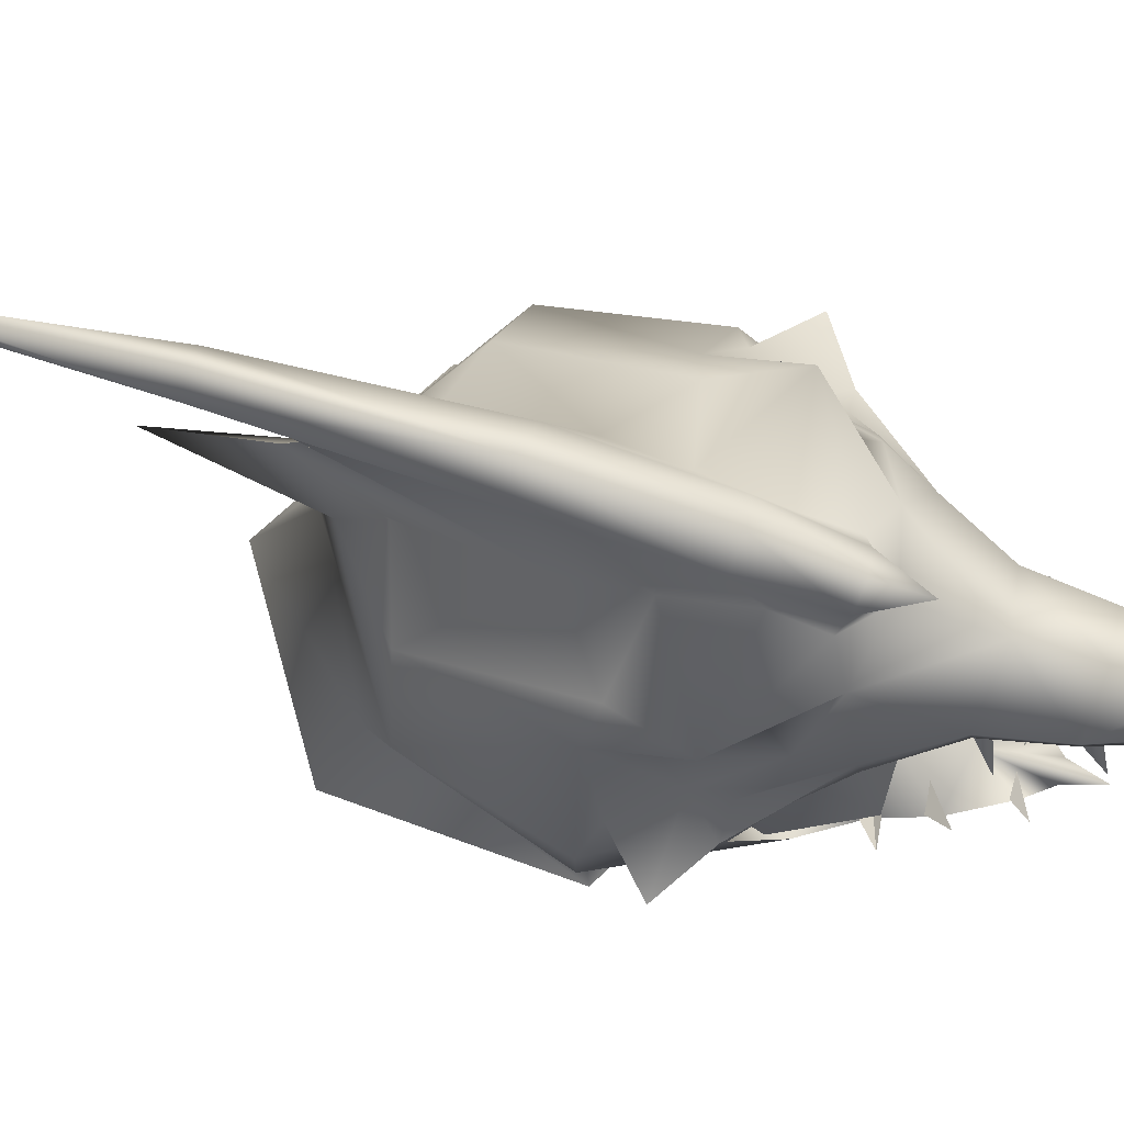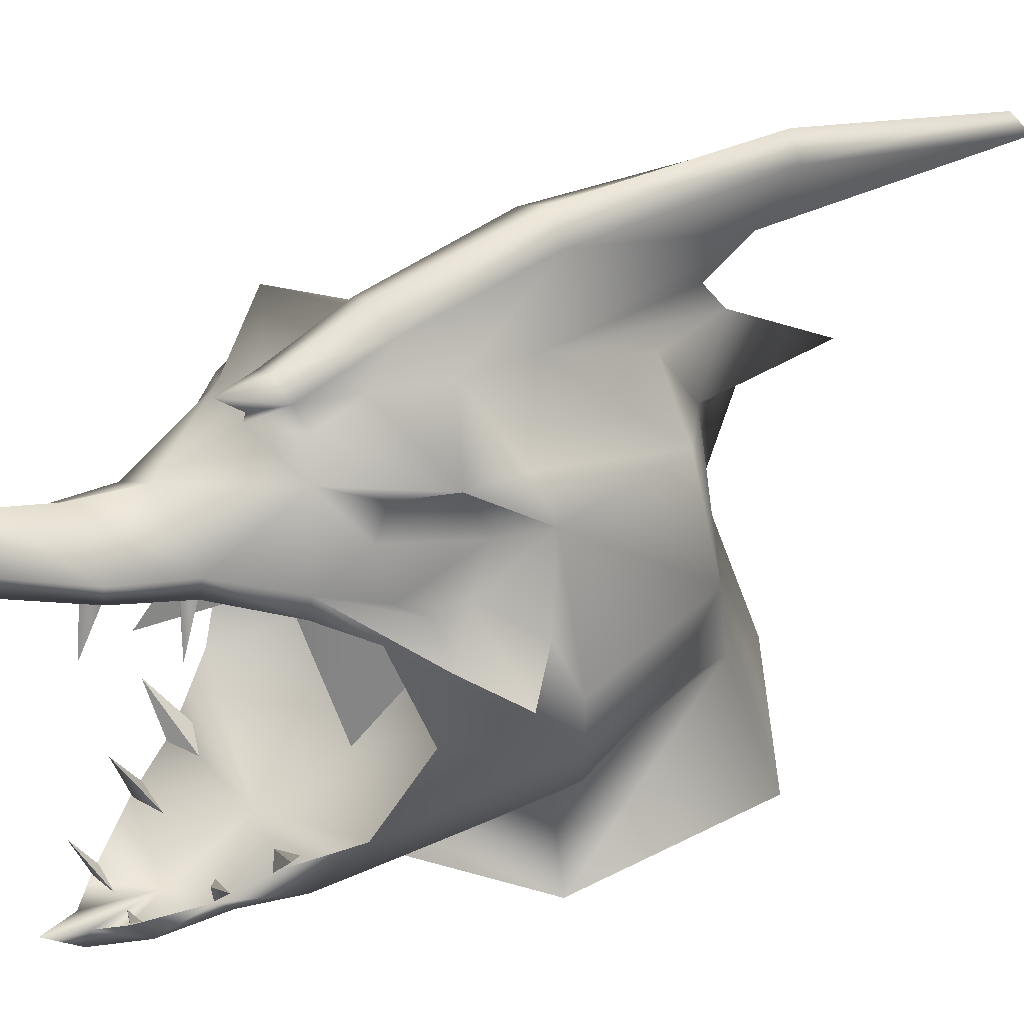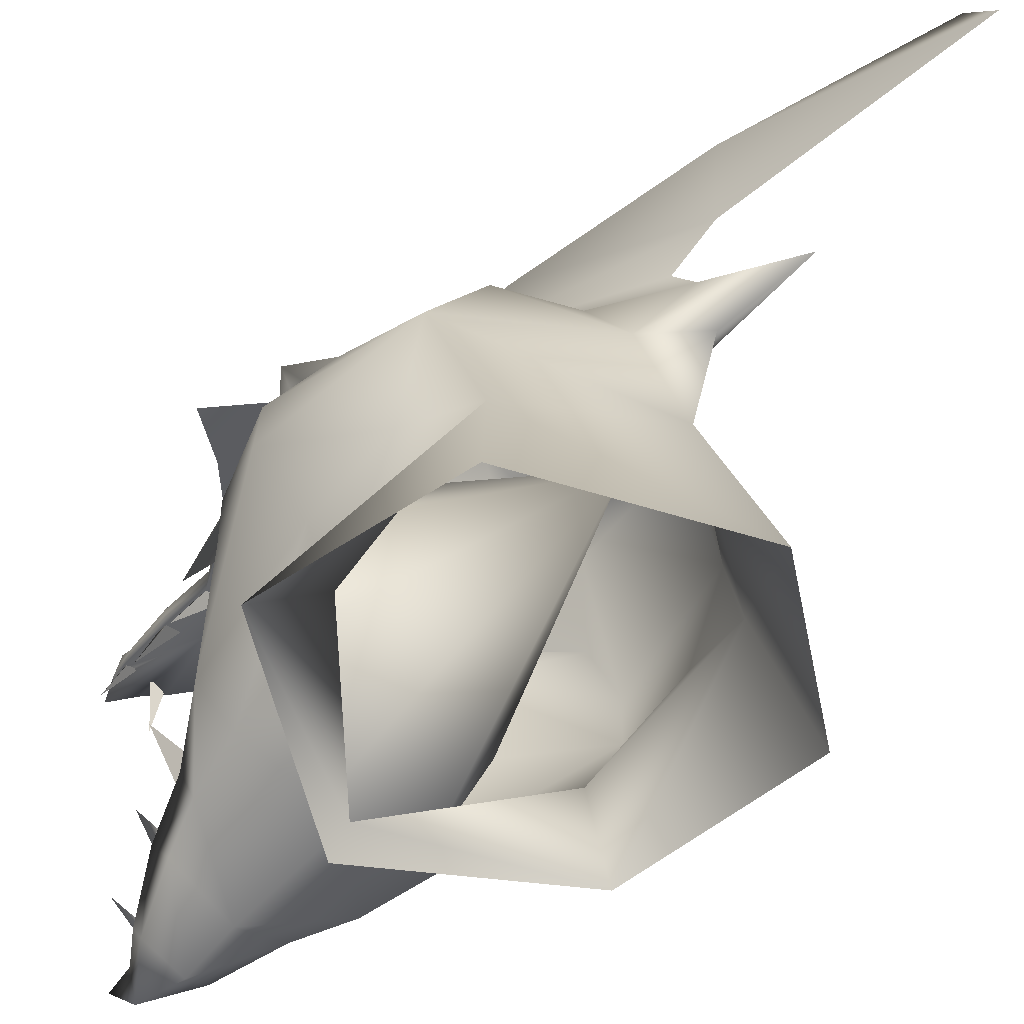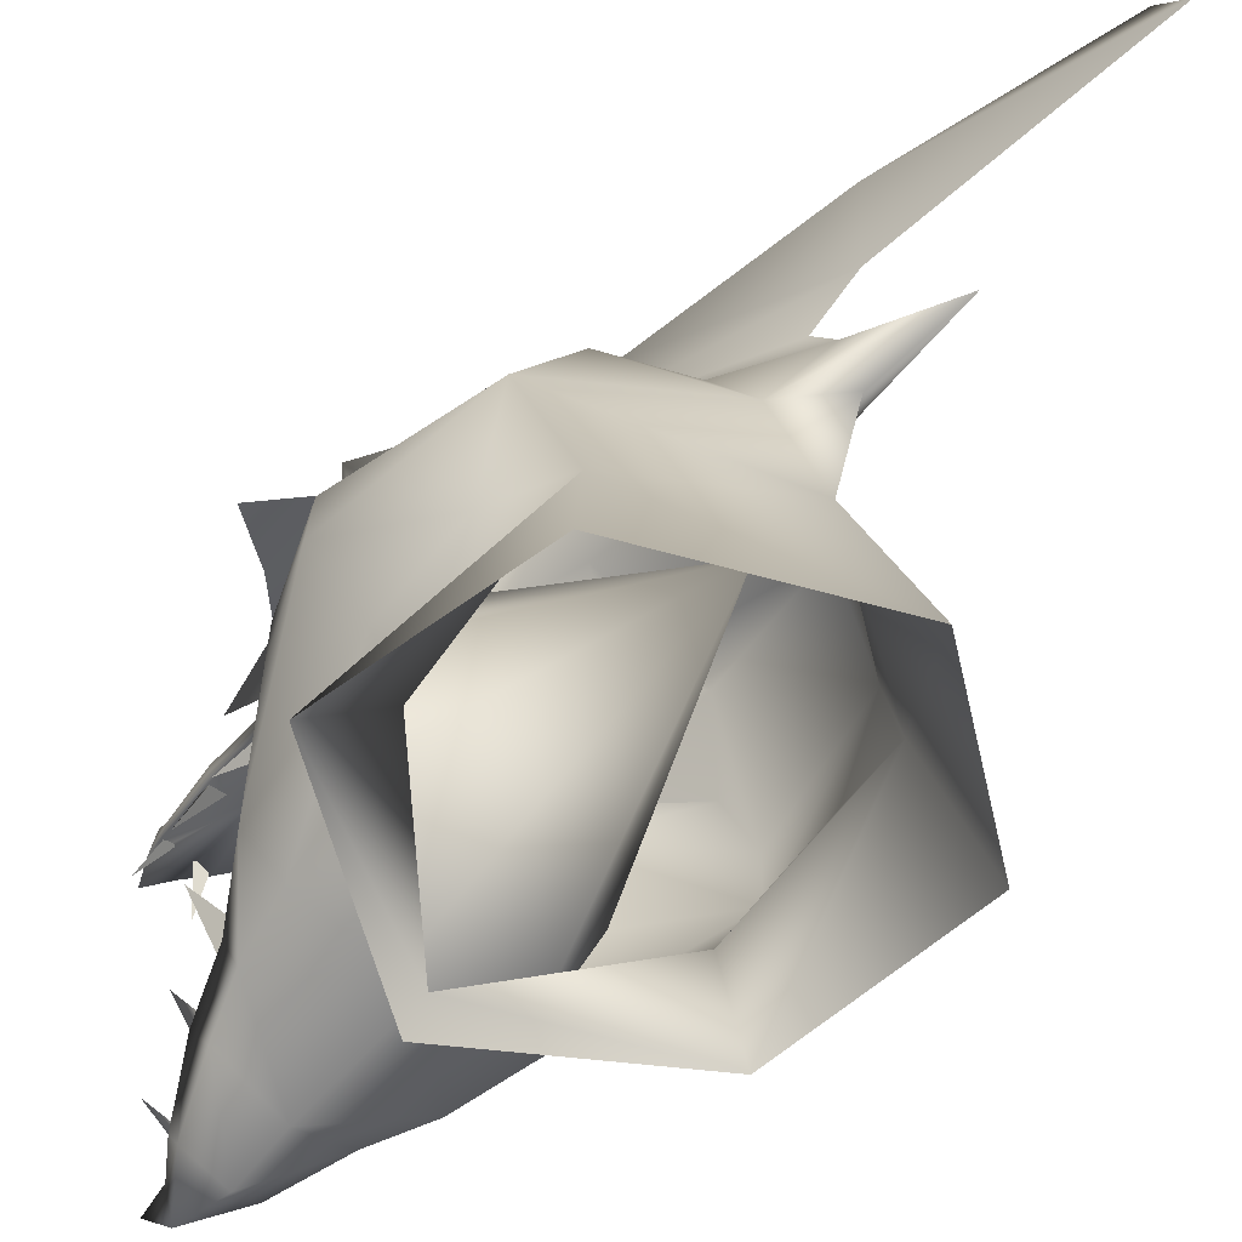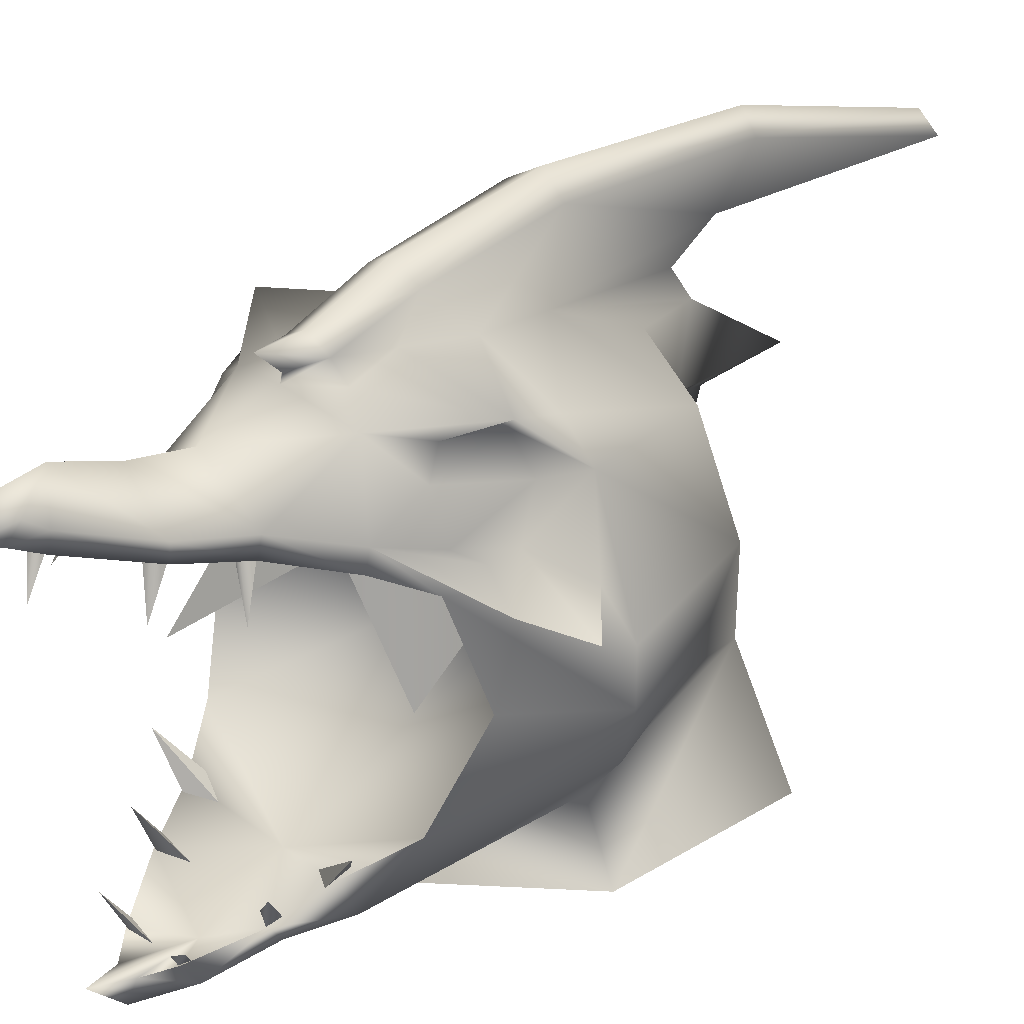
<metadata>
{"format":"obj","ext":"obj","renderer":"f3d","projection":"perspective","resolution":1024,"background":"white","views":[{"elev":78.4,"azim":-72.9,"up":"+Y"},{"elev":43.3,"azim":56.0,"up":"+Y"},{"elev":-53.7,"azim":134.2,"up":"+Y"},{"elev":-56.7,"azim":135.6,"up":"+Y"},{"elev":32.2,"azim":45.3,"up":"+Y"}]}
</metadata>
<code>
g mesh00
v 1.232 67.07 6.455
v 0 67.81 6.6
v 0 67.81 9.042
v -1.232 67.07 6.455
v -1.841 65.94 6.103
v 0 66 7.861
v 0 56.56 -15.49
v 1.469 58.07 -12.35
v 0 51.62 -13.88
v 1.048 67.97 -17.16
v 0 64.54 -15.99
v 0 63.16 -30.88
v -1.995 55.93 12.37
v 3.779 61.08 8.704
v -0.1711 61.79 9.574
v -7.414 58.66 3.548
v -7.532 54.89 5.996
v -6.008 59.87 7.108
v 3.779 61.08 8.704
v 7.111 54.89 8.041
v 6.149 59.79 7.108
v 7.449 58.69 3.548
v -0.1711 61.79 9.574
v -3.346 61.08 8.984
v -5.788 56.24 9.784
v -6.008 59.87 7.108
v 0 56.63 -20.7
v 0 61.05 -14.68
v -1.469 58.07 -12.35
v 0 66.45 7.734
v 1.465 68.36 2.077
v 0 69.04 -17.39
v 0 65.03 -29.31
v -1.048 67.97 -17.16
v 0 63.16 -30.88
v 0 64.54 -15.99
v 0 69.29 2.282
v -1.465 68.36 2.077
v 0 70.25 -5.786
v -1.579 69.3 -5.382
v 0 62.99 -13.38
v 2.549 65.72 -3.59
v 1.699 62.13 -9.958
v -1.77 66.59 3.606
v -2.266 65.88 -0.1046
v -2.549 65.72 -3.59
v 1.579 69.3 -5.382
v 2.266 65.88 -0.1046
v 1.77 66.59 3.606
v 1.841 65.94 6.103
v 0 61.05 -14.68
v -1.699 62.13 -9.958
v 0 62.99 -13.38
f 1 2 3
f 4 5 6
f 7 8 9
f 10 11 12
f 13 14 15
f 16 17 18
f 19 20 21
f 21 20 22
f 23 24 25
f 25 24 26
f 25 26 17
f 27 28 8
f 9 29 7
f 6 30 4
f 2 1 31
f 32 33 34
f 34 33 35
f 34 35 36
f 4 37 38
f 38 37 39
f 38 39 40
f 41 42 28
f 28 42 43
f 28 43 8
f 5 4 44
f 44 4 38
f 44 38 45
f 45 38 40
f 45 40 46
f 41 11 42
f 42 11 47
f 42 47 48
f 48 47 31
f 48 31 49
f 49 31 1
f 49 1 50
f 8 7 27
f 27 7 29
f 27 29 51
f 51 29 52
f 51 52 46
f 12 33 10
f 10 33 32
f 10 32 39
f 39 32 34
f 39 34 40
f 40 34 36
f 40 36 46
f 46 36 53
f 46 53 51
f 11 10 47
f 47 10 39
f 47 39 31
f 31 39 37
f 31 37 2
f 2 37 4
f 2 4 3
f 3 4 30
f 3 30 1
f 1 30 6
f 1 6 50
v 3.803 59.55 13.07
v 2.846 61.84 12.47
v 1.807 61.91 11.99
v 2.678 45.32 16.06
v 1.535 43.83 15.6
v 1.811 43.98 15.18
v 1.024 64.87 20.05
v 1.506 63.12 20.87
v 1.153 64.63 19.65
v -3.364 45.08 12.62
v -4.171 47.1 13.09
v -3.627 45.4 12
v -2.769 60.88 16.76
v -2.202 63.08 16.02
v -2.34 62.78 15.34
v -7.376 59.97 4.459
v -8.764 58.23 4.459
v -5.12 61.42 8.26
v 0 43.73 18.94
v 0 42.95 13.34
v -0.5932 43.4 16.92
v 8.764 58.23 4.459
v 9.185 57.99 0.2667
v 11.54 57.44 2.609
v 1.832 42.59 14.74
v 1.66 43.88 15.6
v 0.5932 43.4 16.92
v 3.141 62.6 11.66
v 3.03 61.49 11.81
v 5.12 60.28 8.471
v 0.8308 65.25 21.07
v 0.9776 66.14 20.38
v 0 65.4 22.64
v -5.911 60.84 -8.601
v -1.699 62.13 -9.958
v -1.469 58.07 -12.35
v 10.05 43.54 0.1074
v 6.89 45.91 -1.44
v 0 43.13 4.694
v -10.05 43.54 0.1074
v -6.89 45.91 -1.44
v -7.304 49.68 -9.913
v 8.701 48.36 -1.628
v 6.488 48.14 7.106
v 5.348 44.84 5.719
v 0 51.62 -13.88
v 1.469 58.07 -12.35
v 8.948 56.03 -8.022
v 4.059 45.91 10.35
v 4.403 46.62 9.087
v 6.03 48.64 10.41
v 2.021 44.63 11.82
v 4.171 47.1 13.09
v 3.627 45.4 12
v 2.021 44.63 11.82
v 3.364 45.08 12.62
v 4.171 47.1 13.09
v 3.627 45.4 12
v 2.97 61.58 11.81
v 2.683 45.69 9.465
v 6.03 48.64 10.41
v 4.403 46.62 9.087
v 1.807 61.91 11.99
v 2.97 61.58 11.81
v 3.803 59.55 13.07
v 1.236 63.54 15.63
v 2.769 60.88 16.76
v 2.202 63.08 16.02
v 2.34 62.78 15.34
v 1.153 64.63 19.65
v 1.506 63.12 20.87
v 0.3943 65.09 19.81
v 1.236 63.54 15.63
v 2.34 62.78 15.34
v 2.769 60.88 16.76
v 0.5157 43.43 15.19
v 0.3943 65.09 19.81
v 4.059 45.91 10.35
v 6.03 48.64 10.41
v 2.683 45.69 9.465
v 2.678 45.32 16.06
v 1.811 43.98 15.18
v 0.5157 43.43 15.19
v -6.03 48.64 10.41
v -4.292 46.62 9.087
v -4.059 45.91 10.35
v -3.627 45.4 12
v -4.171 47.1 13.09
v -2.021 44.63 11.82
v -2.021 44.63 11.82
v -2.97 61.58 11.81
v -3.803 59.55 13.07
v -2.846 61.84 12.47
v -1.807 61.91 11.99
v -4.292 46.62 9.087
v -6.03 48.64 10.41
v -2.683 45.69 9.465
v -3.803 59.55 13.07
v -2.97 61.58 11.81
v -1.807 61.91 11.99
v -1.236 63.54 15.63
v -0.3943 65.09 19.81
v -1.506 63.12 20.87
v -1.153 64.63 19.65
v -2.769 60.88 16.76
v -2.34 62.78 15.34
v -1.236 63.54 15.63
v -0.5157 43.43 15.19
v -2.678 45.32 16.06
v -1.535 43.83 15.6
v -1.811 43.98 15.18
v -0.3943 65.09 19.81
v -1.024 64.87 20.05
v -1.506 63.12 20.87
v -1.153 64.63 19.65
v -2.683 45.69 9.465
v -6.03 48.64 10.41
v -4.059 45.91 10.35
v -0.5157 43.43 15.19
v -1.811 43.98 15.18
v -2.678 45.32 16.06
v 0 65.06 11.88
v -3.141 62.6 11.66
v -2.539 63.7 15.33
v 5.12 61.42 8.26
v -7.469 59.96 2.801
v -0.9776 66.14 20.38
v 0 67.02 20.76
v 0 67.22 18.45
v 0 52.21 -10.26
v -8.01 53.59 4.758
v -6.488 48.14 7.106
v -3.481 45.13 12.62
v -1.832 42.59 14.74
v -1.66 43.88 15.6
v -0.5932 43.4 16.92
v -5.12 60.28 8.471
v -6.882 59.19 6.319
v -9.185 57.99 0.2667
v -10.51 55.5 -0.4137
v 0.5932 43.4 16.92
v 5.12 61.42 8.26
v -5.12 61.42 8.26
v -8.764 58.23 4.459
v -9.185 57.99 0.2667
v -11.54 57.44 2.609
v 10.51 55.5 -0.4137
v 9.185 57.99 0.2667
v 6.882 59.19 6.319
v 5.12 60.28 8.471
v 4.521 44.21 8.884
v 6.488 48.14 7.106
v 6.024 64.31 2.08
v 7.047 62.27 1.587
v 7.428 61.72 -1.17
v 7.469 59.96 2.801
v -7.047 62.27 1.587
v -7.428 61.72 -1.17
v -6.024 64.31 2.08
v -7.212 65.48 2.896
v 5.911 60.84 -8.601
v 1.699 62.13 -9.958
v 3.481 45.13 12.62
v 0 44.99 8.82
v 6.488 48.14 7.106
v 8.01 53.59 4.758
v 2.539 63.7 15.33
v 0 65.87 15.28
v 1.271 65.41 19.42
v 1.271 64.52 19.65
v 2.452 62.69 15.34
v -2.549 65.72 -3.59
v -6.021 63.71 -0.8094
v -2.266 65.88 -0.1046
v 10.51 55.5 -0.4137
v 6.882 59.19 6.319
v 10.67 52.69 -0.2714
v 8.01 53.59 4.758
v 6.488 48.14 7.106
v -1.77 66.59 3.606
v -1.841 65.94 6.103
v -3.44 65.05 7.063
v 0 66 7.861
v 3.258 43.86 11.7
v 4.558 46.52 9.919
v 7.304 49.68 -9.913
v 9.361 41.78 -11.72
v 0 40.09 -17.8
v -0.8308 65.25 21.07
v -1.271 64.52 19.65
v 0 64.08 15.25
v 1.271 64.52 19.65
v 0.8308 65.25 21.07
v 0 65.4 22.64
v -6.882 59.19 6.319
v 0 52.21 -10.26
v -6.488 48.14 7.106
v -8.01 53.59 4.758
v -10.67 52.7 -0.2714
v -10.51 55.5 -0.4137
v -5.348 44.84 5.719
v -6.488 48.14 7.106
v -8.701 48.36 -1.628
v -10.67 52.7 -0.2714
v 0 41.63 5.781
v 2.549 65.72 -3.59
v 2.266 65.88 -0.1046
v 6.021 63.71 -0.8094
v 7.212 65.48 2.896
v -6.89 45.91 -1.44
v -8.354 50.63 -6.001
v -8.627 56.03 -8.022
v 8.354 50.63 -6.001
v 6.89 45.91 -1.44
v 8.764 58.23 4.459
v 7.376 59.97 4.459
v -5.12 61.42 8.26
v -5.12 60.28 8.471
v -3.03 61.49 11.81
v -2.539 63.7 15.33
v -2.452 62.69 15.34
v -1.271 65.41 19.42
v -6.488 48.14 7.106
v -4.558 46.52 9.919
v -4.521 44.21 8.884
v -3.258 43.86 11.7
v 7.376 59.97 4.459
v 7.469 59.96 2.801
v 6.651 60.85 5.706
v 7.047 62.27 1.587
v 5.814 63.35 5.875
v 6.024 64.31 2.08
v 5.307 64.57 4.893
v 5.788 64.93 3.468
v -5.788 64.93 3.468
v -6.024 64.31 2.08
v -5.307 64.57 4.893
v -7.047 62.27 1.587
v -5.814 63.35 5.875
v -7.469 59.96 2.801
v -6.651 60.85 5.706
v -7.376 59.97 4.459
v 3.44 65.05 7.063
v -2.452 62.69 15.34
v -3.03 61.49 11.81
v -5.12 60.28 8.471
v 5.12 60.28 8.471
v 3.03 61.49 11.81
v 2.452 62.69 15.34
v 1.66 43.88 15.6
v 3.481 45.13 12.62
v 4.558 46.52 9.919
v -4.558 46.52 9.919
v -3.481 45.13 12.62
v -1.66 43.88 15.6
v 5.788 64.93 3.468
v 5.307 64.57 4.893
v 5.814 63.35 5.875
v 6.651 60.85 5.706
v 1.841 65.94 6.103
v 1.77 66.59 3.606
v -5.788 64.93 3.468
v -5.307 64.57 4.893
v -5.814 63.35 5.875
v -6.651 60.85 5.706
v 11.54 57.44 2.609
v 9.185 57.99 0.2667
v 10.51 55.5 -0.4137
v 10.67 52.69 -0.2714
v 0 43.13 4.694
v 0 42.01 11.21
v 0 41.06 13.96
v 0 41.75 17.03
v 0 43.73 18.94
v -1.271 64.52 19.65
v -0.8308 65.25 21.07
v -9.361 41.78 -11.72
v -10.51 55.5 -0.4137
v -9.185 57.99 0.2667
v -11.54 57.44 2.609
f 54 55 56
f 57 58 59
f 60 61 62
f 63 64 65
f 66 67 68
f 69 70 71
f 72 73 74
f 75 76 77
f 78 79 80
f 81 82 83
f 84 85 86
f 87 88 89
f 90 91 92
f 93 94 95
f 96 97 98
f 99 100 101
f 102 103 104
f 105 106 107
f 108 109 110
f 110 109 111
f 55 54 112
f 113 114 115
f 116 117 118
f 119 120 121
f 121 120 122
f 123 124 125
f 126 127 128
f 58 57 129
f 61 60 130
f 131 132 133
f 134 135 136
f 137 138 139
f 140 141 142
f 64 63 143
f 144 145 146
f 146 145 147
f 148 149 150
f 151 152 153
f 67 66 154
f 155 156 157
f 158 159 160
f 161 162 163
f 163 162 164
f 165 166 167
f 167 166 168
f 169 170 171
f 172 173 174
f 175 176 177
f 83 178 81
f 70 69 179
f 180 181 182
f 183 184 185
f 186 187 188
f 188 187 189
f 190 71 191
f 191 71 192
f 191 192 193
f 73 72 194
f 76 75 195
f 196 197 198
f 198 197 199
f 200 201 202
f 202 201 178
f 202 178 203
f 204 98 205
f 206 207 208
f 208 207 209
f 179 210 211
f 211 210 212
f 211 212 213
f 208 101 214
f 214 101 100
f 214 100 215
f 79 78 216
f 185 217 183
f 183 217 218
f 183 218 219
f 82 81 220
f 220 81 221
f 220 221 182
f 85 84 222
f 222 84 223
f 222 223 224
f 88 87 225
f 225 87 226
f 225 226 227
f 228 229 230
f 230 229 231
f 230 231 232
f 233 213 234
f 234 213 235
f 234 235 236
f 78 237 216
f 216 237 204
f 216 204 238
f 238 204 205
f 91 90 239
f 239 90 240
f 239 240 241
f 242 243 244
f 245 246 244
f 244 246 247
f 244 247 242
f 248 184 249
f 219 229 249
f 250 251 252
f 252 251 248
f 252 248 253
f 254 255 256
f 256 255 257
f 94 93 92
f 92 93 258
f 92 258 90
f 259 260 261
f 261 260 262
f 263 264 95
f 95 264 265
f 95 265 99
f 266 267 239
f 178 268 269
f 269 268 209
f 270 271 176
f 176 271 272
f 176 272 273
f 273 272 274
f 273 274 275
f 276 254 277
f 277 254 278
f 277 278 186
f 186 278 279
f 186 279 187
f 280 281 282
f 282 281 283
f 282 283 284
f 284 283 285
f 284 285 286
f 286 285 287
f 288 289 290
f 290 289 291
f 290 291 292
f 292 291 293
f 292 293 294
f 294 293 295
f 178 296 81
f 81 296 175
f 81 175 221
f 221 175 177
f 221 177 182
f 182 177 275
f 182 275 180
f 243 297 244
f 244 297 298
f 244 298 249
f 249 298 299
f 249 299 248
f 229 300 249
f 249 300 301
f 249 301 244
f 244 301 302
f 244 302 245
f 194 303 73
f 73 303 304
f 73 304 217
f 217 304 305
f 217 305 218
f 185 306 217
f 217 306 307
f 217 307 73
f 73 307 308
f 73 308 74
f 309 262 310
f 310 262 296
f 310 296 311
f 311 296 178
f 311 178 312
f 312 178 269
f 71 176 235
f 235 176 175
f 235 175 236
f 236 175 296
f 236 296 313
f 313 296 262
f 313 262 314
f 314 262 260
f 215 259 214
f 214 259 261
f 214 261 208
f 208 261 262
f 208 262 206
f 206 262 309
f 212 315 213
f 213 315 316
f 213 316 235
f 235 316 317
f 235 317 71
f 71 317 318
f 71 318 69
f 268 319 209
f 209 319 320
f 209 320 208
f 208 320 321
f 208 321 101
f 101 321 322
f 233 227 213
f 213 227 226
f 213 226 211
f 211 226 87
f 211 87 265
f 265 87 89
f 265 89 99
f 266 96 267
f 267 96 98
f 267 98 323
f 323 98 204
f 323 204 324
f 324 204 237
f 324 237 325
f 325 237 78
f 325 78 326
f 326 78 80
f 326 80 327
f 274 328 275
f 275 328 329
f 275 329 180
f 180 329 86
f 180 86 181
f 181 86 85
f 181 85 182
f 182 85 222
f 182 222 220
f 220 222 224
f 220 224 82
f 97 96 322
f 322 96 266
f 322 266 101
f 101 266 239
f 101 239 99
f 99 239 241
f 99 241 95
f 95 241 330
f 95 330 93
f 327 189 326
f 326 189 187
f 326 187 325
f 325 187 279
f 325 279 324
f 324 279 278
f 324 278 323
f 323 278 254
f 323 254 263
f 263 254 256
f 263 256 264
f 264 256 257
f 264 257 265
f 265 257 331
f 265 331 211
f 211 331 332
f 211 332 179
f 179 332 333
f 179 333 70

</code>
